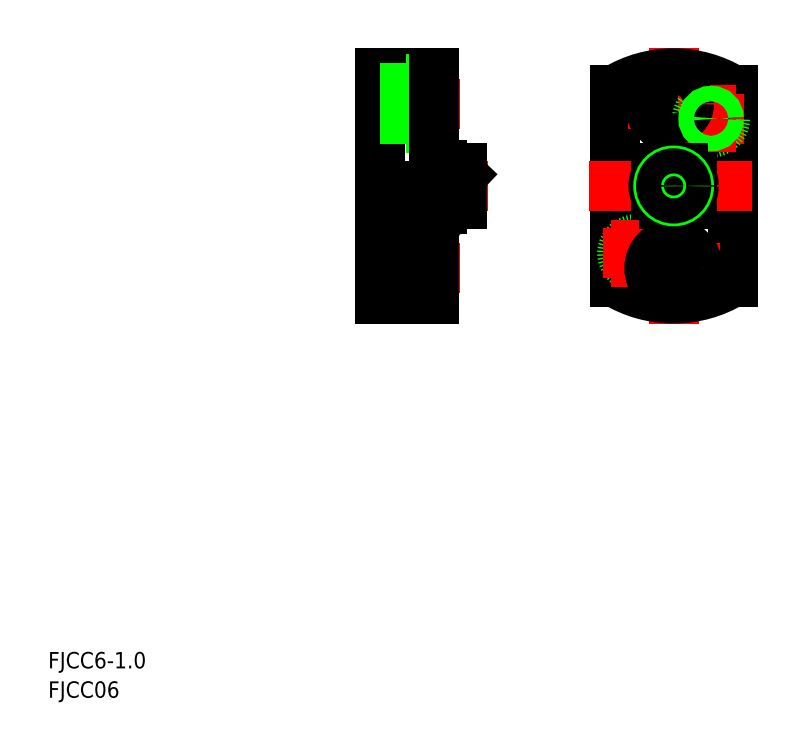
<metadata>
{"format":"dxf","ext":"dxf","renderer":"ezdxf+matplotlib","layout":"modelspace","background":"white","min_lineweight":24,"dpi":150}
</metadata>
<code>
0
SECTION
2
ENTITIES
0
TEXT
8
0
10
47.34
20
11.95
30
0
40
3.2
1
FJCC6-1
0
TEXT
8
0
10
47.34
20
6.207
30
0
40
3.2
1
FJCC06
0
LINE
8
0
10
122.8
20
84.21
30
0
11
122.8
21
100.7
31
0
0
LINE
8
0
10
117.3
20
85.41
30
0
11
117.3
21
94.91
31
0
0
LINE
8
0
10
112.3
20
84.21
30
0
11
112.3
21
94.66
31
0
0
LINE
8
0
10
112.3
20
84.21
30
0
11
122.8
21
84.21
31
0
0
LINE
8
CENTER
10
127.8
20
90.16
30
0
11
107.3
21
90.16
31
0
0
LINE
8
0
10
117.3
20
85.41
30
0
11
122.8
21
85.41
31
0
0
LINE
8
0
10
117.3
20
87.16
30
0
11
112.3
21
87.16
31
0
0
LINE
8
0
10
115.8
20
103.2
30
0
11
128.3
21
103.2
31
0
0
LINE
8
0
10
115.8
20
103.7
30
0
11
128.3
21
103.7
31
0
0
LINE
8
0
10
119.5
20
99.96
30
0
11
120.8
21
99.96
31
0
0
LINE
8
0
10
121.8
20
99.21
30
0
11
119.5
21
99.21
31
0
0
LINE
8
0
10
119.5
20
97.21
30
0
11
121.8
21
97.21
31
0
0
LINE
8
0
10
121.8
20
97.21
30
0
11
119.5
21
99.21
31
0
0
LINE
8
0
10
119.5
20
97.21
30
0
11
121.8
21
99.21
31
0
0
LINE
8
CENTER
10
108.6
20
106.2
30
0
11
133.3
21
106.2
31
0
0
LINE
8
CENTER
10
108.6
20
106.2
30
0
11
133.3
21
106.2
31
0
0
LINE
8
0
10
115.3
20
97.21
30
0
11
121.8
21
97.21
31
0
0
LINE
8
0
10
112.3
20
128.2
30
0
11
122.8
21
128.2
31
0
0
LINE
8
CENTER
10
127.8
20
122.3
30
0
11
107.3
21
122.3
31
0
0
LINE
8
0
10
117.3
20
127
30
0
11
122.8
21
127
31
0
0
LINE
8
0
10
117.3
20
117.5
30
0
11
122.8
21
117.5
31
0
0
LINE
8
0
10
117.3
20
94.91
30
0
11
122.8
21
94.91
31
0
0
LINE
8
0
10
112.3
20
128.2
30
0
11
112.3
21
112.1
31
0
0
LINE
8
0
10
115.3
20
106.2
30
0
11
115.3
21
100.7
31
0
0
LINE
8
0
10
115.8
20
106.2
30
0
11
115.8
21
102.7
31
0
0
LINE
8
0
10
112.3
20
112.1
30
0
11
112.3
21
94.66
31
0
0
LINE
8
0
10
117.3
20
93.16
30
0
11
112.3
21
93.16
31
0
0
LINE
8
0
10
119.5
20
99.21
30
0
11
119.5
21
97.21
31
0
0
LINE
8
0
10
117.5
20
97.21
30
0
11
117.5
21
99.21
31
0
0
LINE
8
0
10
115.3
20
99.21
30
0
11
115.3
21
97.21
31
0
0
LINE
8
0
10
115.3
20
99.21
30
0
11
117.5
21
97.21
31
0
0
LINE
8
0
10
115.3
20
97.21
30
0
11
117.5
21
99.21
31
0
0
LINE
8
0
10
115.3
20
97.21
30
0
11
115.3
21
100.7
31
0
0
LINE
8
0
10
115.3
20
97.21
30
0
11
117.5
21
97.21
31
0
0
LINE
8
0
10
117.5
20
101.7
30
0
11
116.8
21
101.7
31
0
0
LINE
8
0
10
117.5
20
99.21
30
0
11
115.3
21
99.21
31
0
0
ARC
8
0
10
116.8
20
102.7
30
0
40
1
50
180
51
270
0
LINE
8
0
10
119.5
20
99.96
30
0
11
119.5
21
98.21
31
0
0
LINE
8
0
10
117.5
20
98.21
30
0
11
119.5
21
98.21
31
0
0
LINE
8
0
10
117.5
20
101.7
30
0
11
117.5
21
98.21
31
0
0
LINE
8
0
10
117.3
20
127
30
0
11
117.3
21
117.5
31
0
0
LINE
8
0
10
117.3
20
125.3
30
0
11
112.3
21
125.3
31
0
0
LINE
8
0
10
117.3
20
119.3
30
0
11
112.3
21
119.3
31
0
0
LINE
8
0
10
122.8
20
128.2
30
0
11
122.8
21
113.7
31
0
0
LINE
8
0
10
128.3
20
106.2
30
0
11
128.3
21
102.7
31
0
0
LINE
8
0
10
124.3
20
102.7
30
0
11
128.3
21
102.7
31
0
0
LINE
8
0
10
121.8
20
97.21
30
0
11
121.8
21
99.21
31
0
0
LINE
8
0
10
121.8
20
97.21
30
0
11
121.8
21
100.7
31
0
0
LINE
8
0
10
121.8
20
100.7
30
0
11
122.8
21
100.7
31
0
0
LINE
8
0
10
124.3
20
101.7
30
0
11
120.8
21
101.7
31
0
0
LINE
8
0
10
120.8
20
101.7
30
0
11
120.8
21
99.96
31
0
0
LINE
8
0
10
124.3
20
102.7
30
0
11
124.3
21
101.7
31
0
0
LINE
8
0
10
124.3
20
109.7
30
0
11
128.3
21
109.7
31
0
0
LINE
8
0
10
128.3
20
108.3
30
0
11
124.3
21
108.3
31
0
0
LINE
8
0
10
124.3
20
108.3
30
0
11
126.3
21
106.2
31
0
0
LINE
8
0
10
122.8
20
106.2
30
0
11
122.8
21
113.7
31
0
0
LINE
8
0
10
124.3
20
108.3
30
0
11
124.3
21
106.2
31
0
0
LINE
8
0
10
124.3
20
110.2
30
0
11
122.8
21
110.2
31
0
0
LINE
8
0
10
124.3
20
110.2
30
0
11
124.3
21
109.7
31
0
0
LINE
8
0
10
128.3
20
109.7
30
0
11
128.3
21
106.2
31
0
0
LINE
8
0
10
126.3
20
106.2
30
0
11
128.3
21
108.3
31
0
0
LINE
8
0
10
181.1
20
125
30
0
11
181.1
21
87.45
31
0
0
LINE
8
0
10
158.1
20
125
30
0
11
158.1
21
87.45
31
0
0
CIRCLE
8
0
10
169.6
20
106.2
30
0
40
5.5
0
LINE
8
CENTER
10
169.6
20
133.2
30
0
11
169.6
21
79.21
31
0
0
CIRCLE
8
0
10
162.3
20
93.05
30
0
40
1.23
0
CIRCLE
8
0
10
162.3
20
93.05
30
0
40
1.5
0
CIRCLE
8
0
10
162.3
20
93.05
30
0
40
2.75
0
LINE
8
CENTER
10
155.8
20
93.05
30
0
11
168.8
21
93.05
31
0
0
LINE
8
CENTER
10
160.6
20
90.16
30
0
11
178.6
21
90.16
31
0
0
ARC
8
0
10
169.6
20
106.2
30
0
40
22
50
238.5
51
301.5
0
LINE
8
CENTER
10
162.3
20
99.55
30
0
11
162.3
21
86.55
31
0
0
CIRCLE
8
0
10
169.6
20
90.16
30
0
40
4.75
0
CIRCLE
8
0
10
169.6
20
90.16
30
0
40
3
0
LINE
8
CENTER
10
153.1
20
106.2
30
0
11
186.1
21
106.2
31
0
0
LINE
8
CENTER
10
160.6
20
122.3
30
0
11
178.6
21
122.3
31
0
0
ARC
8
0
10
169.6
20
106.2
30
0
40
22
50
58.48
51
121.5
0
CIRCLE
8
0
10
169.6
20
122.3
30
0
40
4.75
0
LINE
8
CENTER
10
170.4
20
119.4
30
0
11
183.4
21
119.4
31
0
0
CIRCLE
8
0
10
176.9
20
119.4
30
0
40
2.75
0
LINE
8
CENTER
10
176.9
20
125.9
30
0
11
176.9
21
112.9
31
0
0
CIRCLE
8
0
10
169.6
20
122.3
30
0
40
3
0
CIRCLE
8
0
10
176.9
20
119.4
30
0
40
1.23
0
CIRCLE
8
0
10
176.9
20
119.4
30
0
40
1.5
0
CIRCLE
8
0
10
169.6
20
106.2
30
0
40
3.938
0
LINE
8
0
10
166.1
20
104.4
30
0
11
166.1
21
108
31
0
0
LINE
8
0
10
167.8
20
109.7
30
0
11
171.4
21
109.7
31
0
0
LINE
8
0
10
173.1
20
104.4
30
0
11
173.1
21
108
31
0
0
LINE
8
0
10
167.8
20
102.7
30
0
11
171.4
21
102.7
31
0
0
CIRCLE
8
0
10
169.6
20
106.2
30
0
40
3
0
CIRCLE
8
0
10
169.6
20
106.2
30
0
40
2.459
0
ENDSEC
0
EOF

</code>
